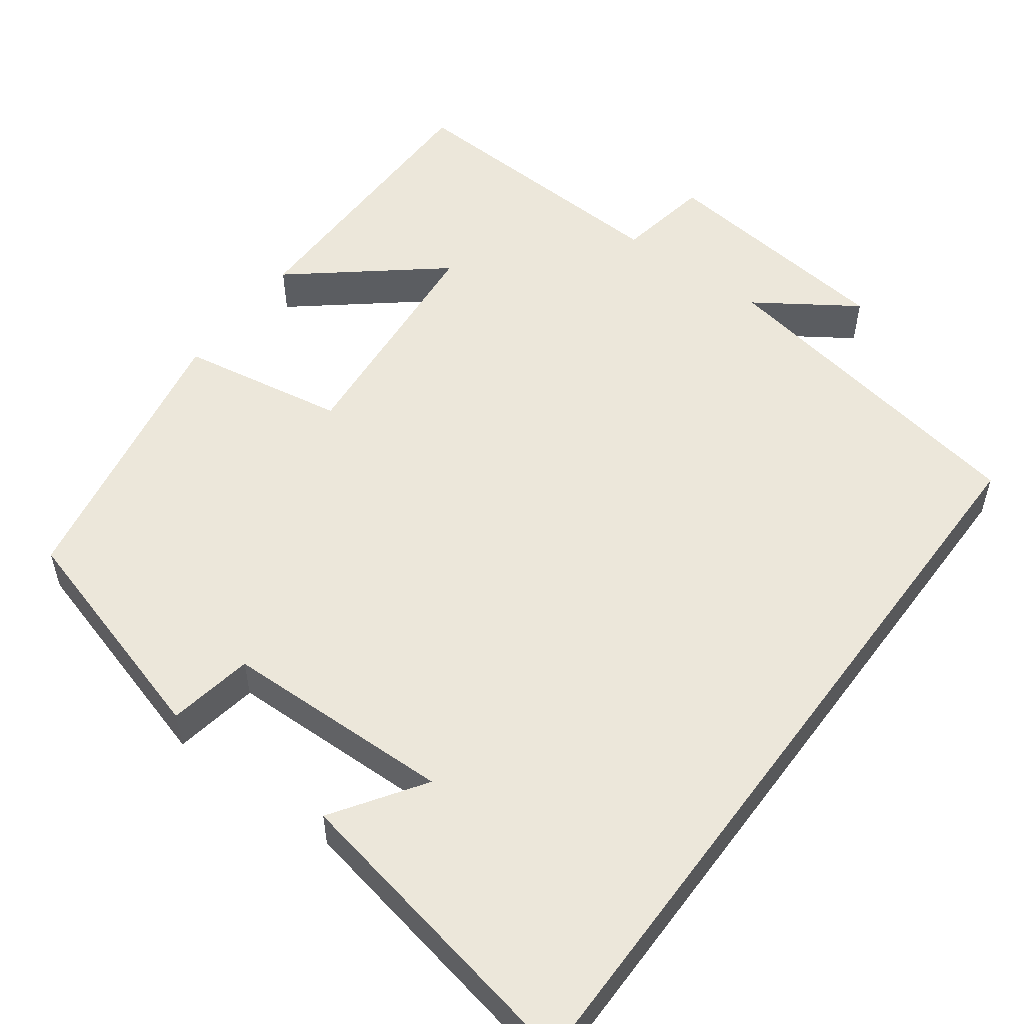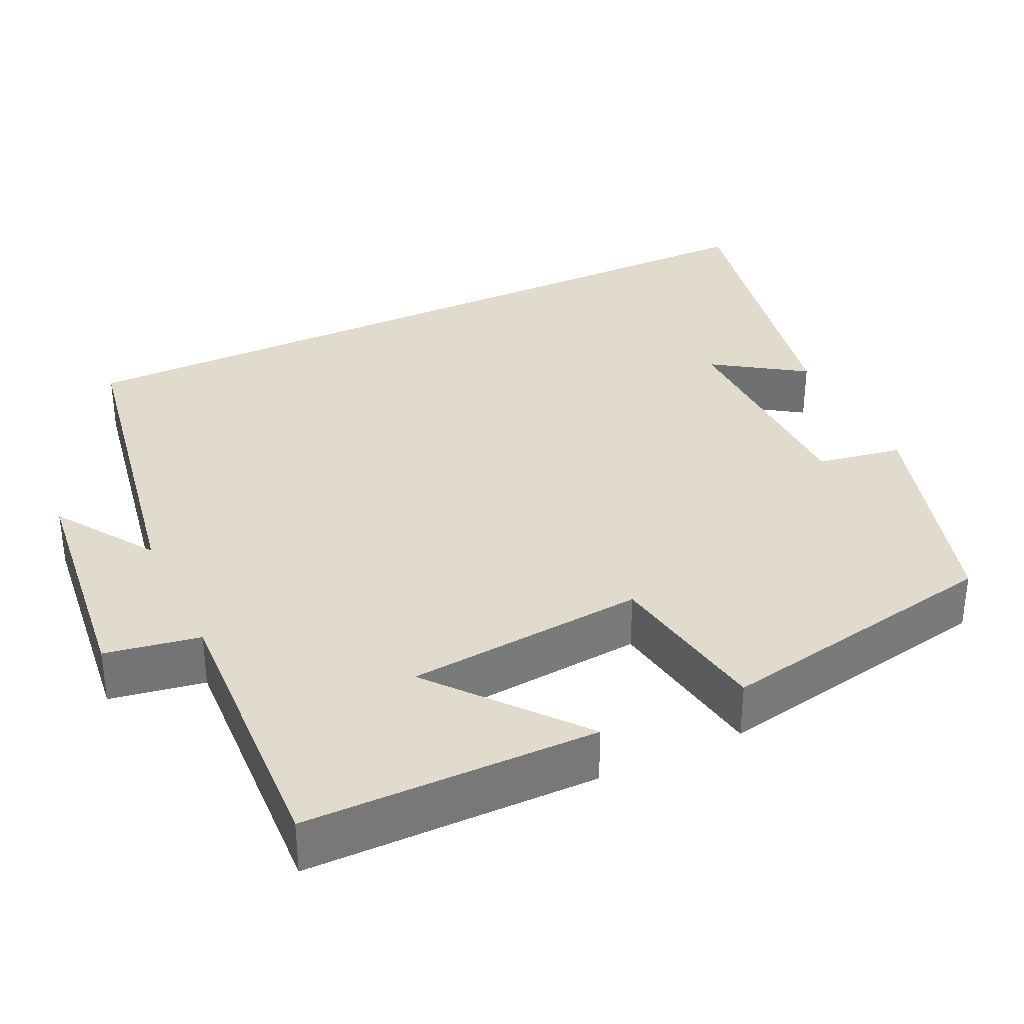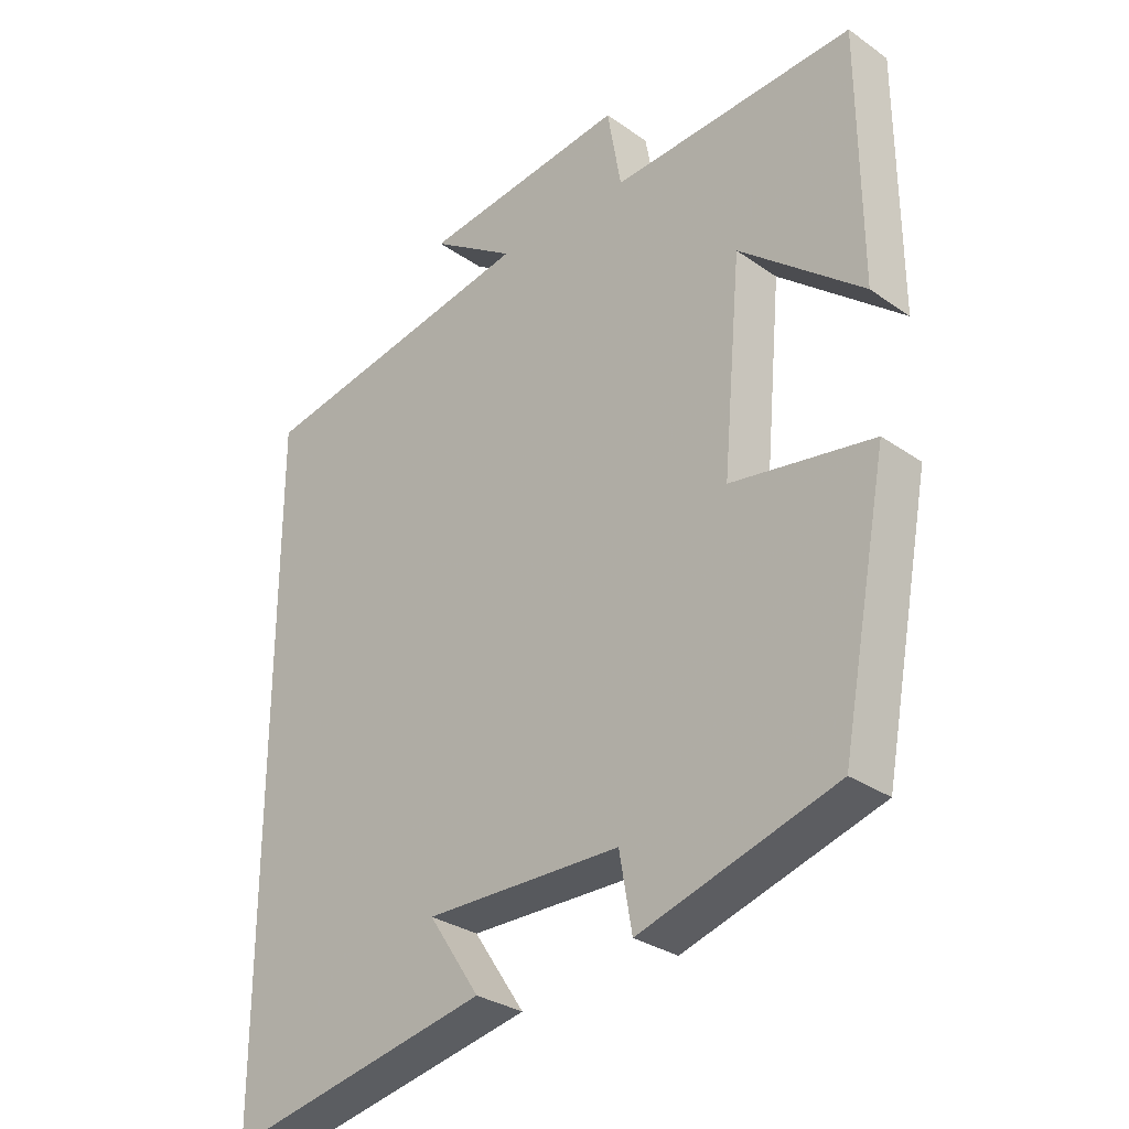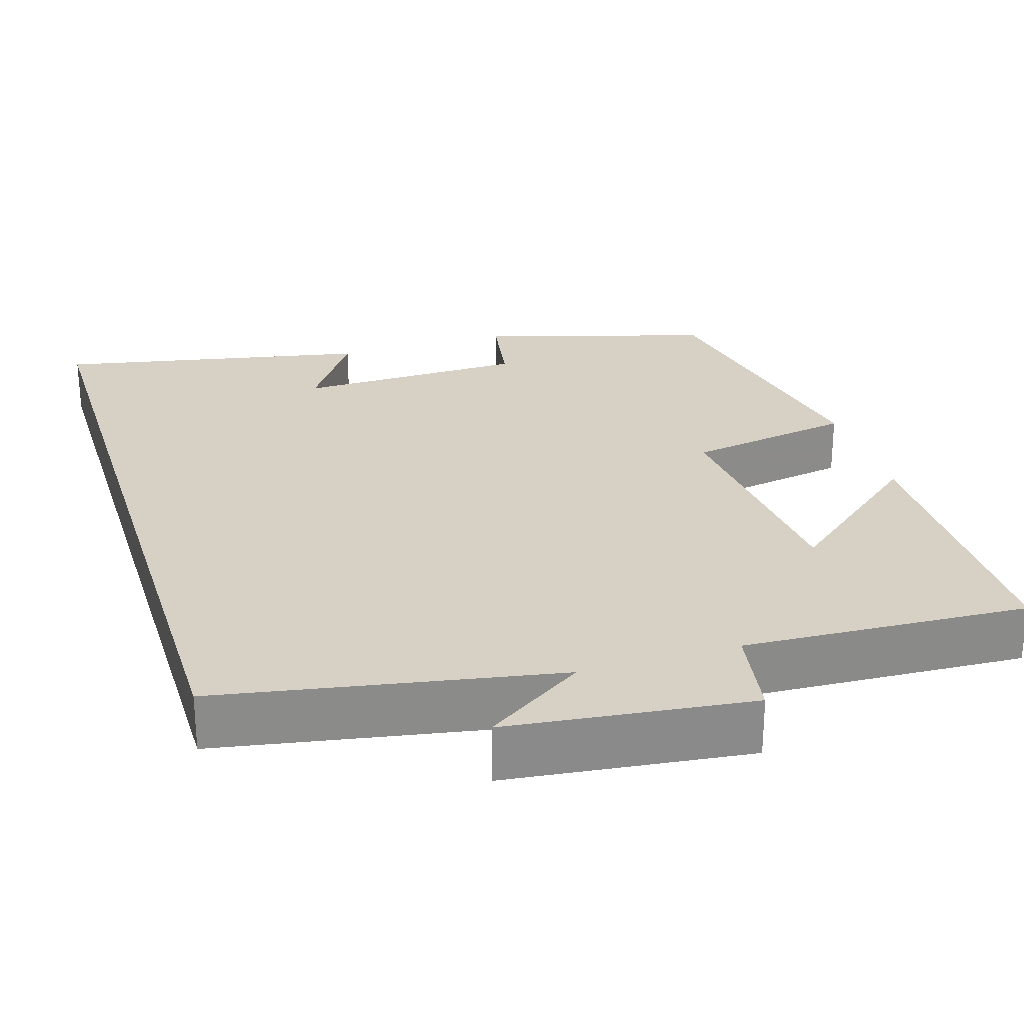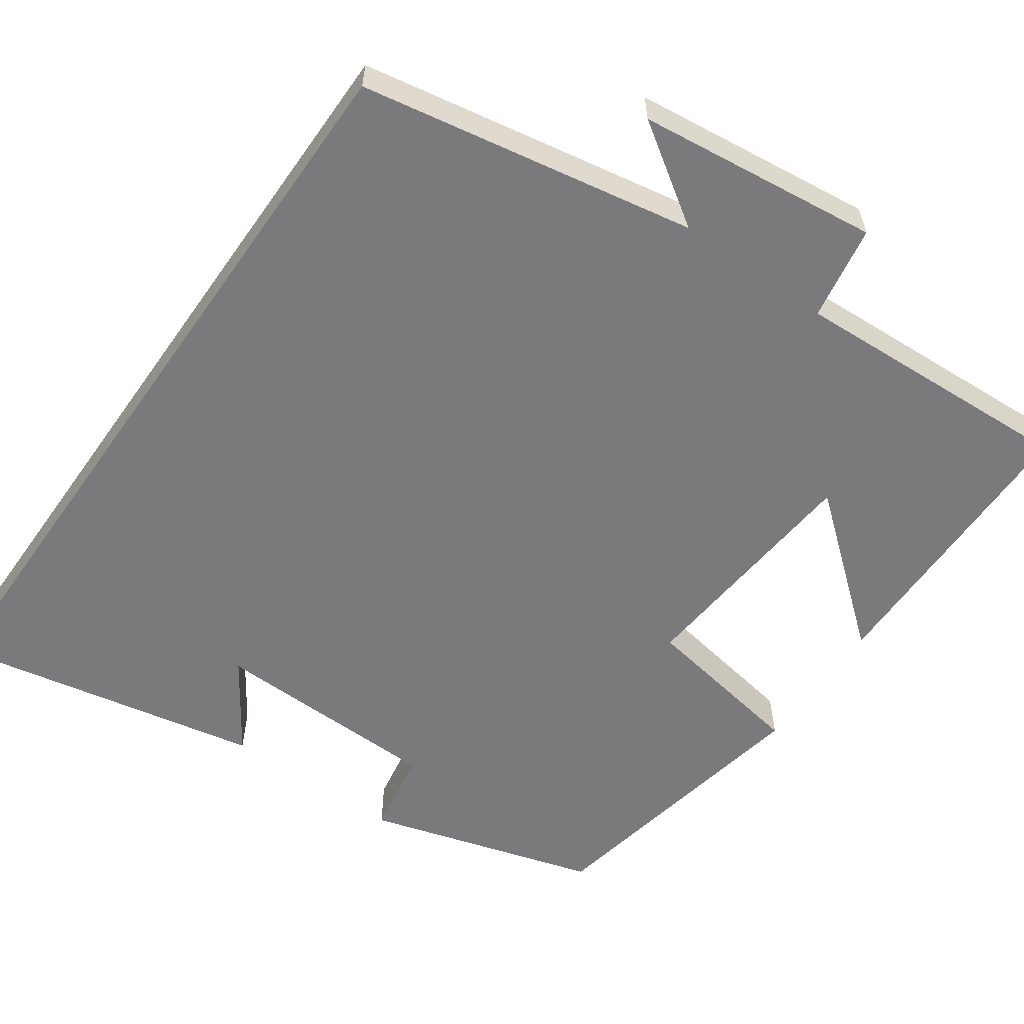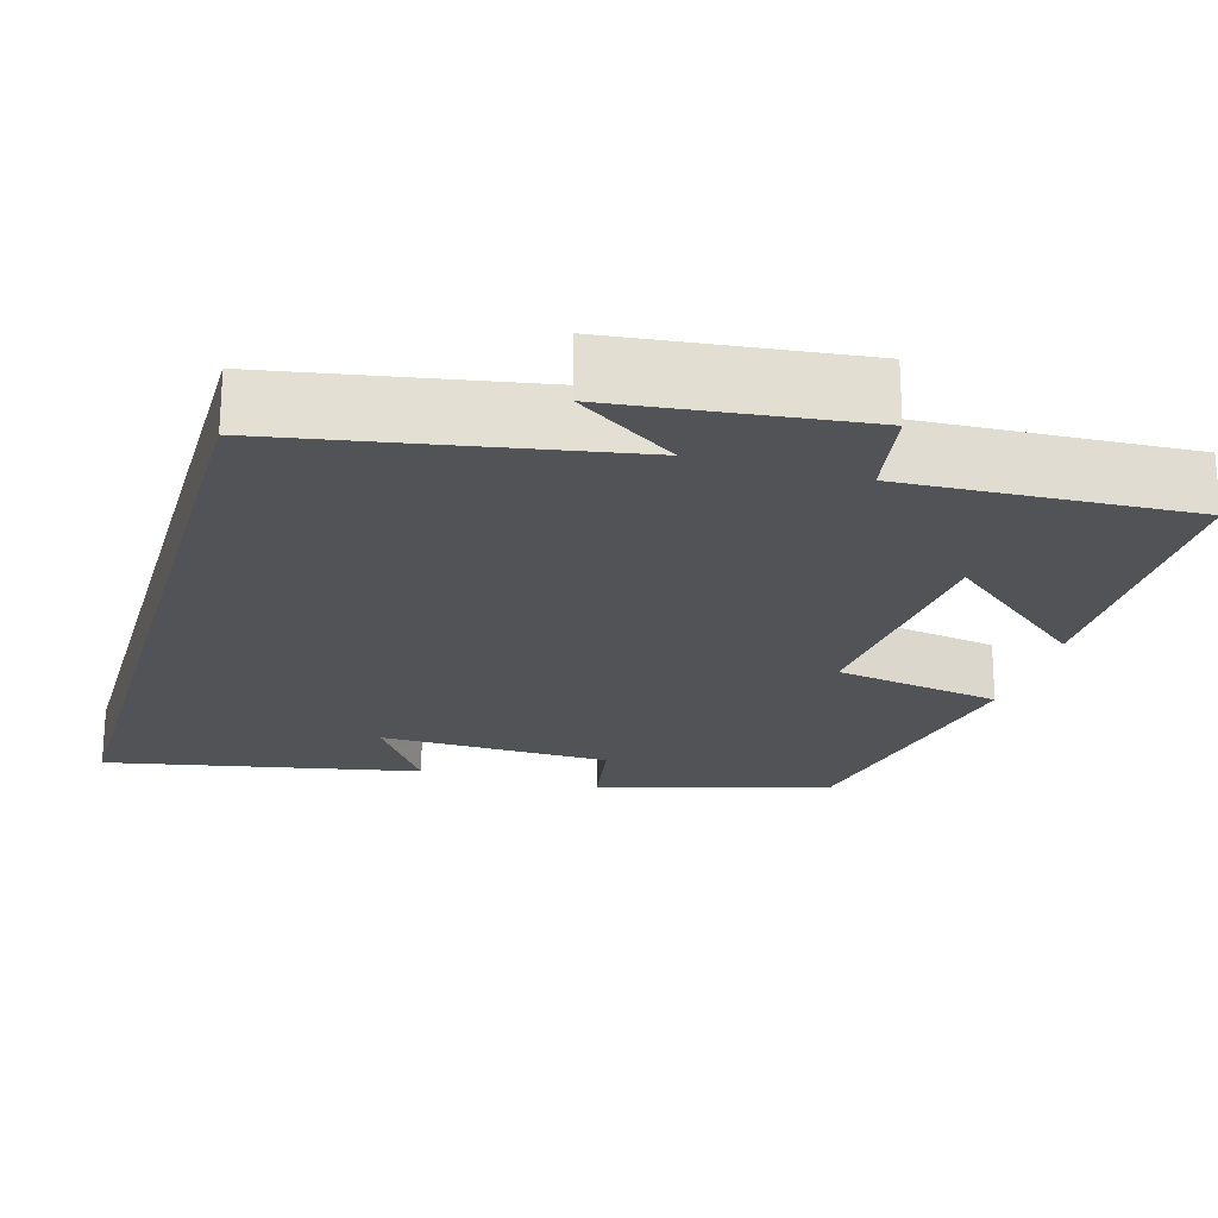
<metadata>
{"format":"obj","ext":"obj","renderer":"f3d","projection":"perspective","resolution":1024,"background":"white","views":[{"elev":53.9,"azim":-143.6,"up":"+Y"},{"elev":33.9,"azim":64.7,"up":"+Y"},{"elev":-30.4,"azim":44.8,"up":"+Z"},{"elev":26.7,"azim":-17.2,"up":"+Y"},{"elev":-58.2,"azim":-35.1,"up":"+Y"},{"elev":-22.0,"azim":-16.2,"up":"+Y"}]}
</metadata>
<code>
v -0.5 0.07 -0.579
v -0.5 0.07 0.423
v -0.071 0.07 0.5
v -0.198 0.07 0.585
v 0.112 0.07 0.621
v 0.133 0.07 0.5
v 0.498 0.07 0.518
v 0.5 0.07 0.145
v 0.315 0.07 0.297
v 0.287 0.07 -0.009
v 0.5 0.07 -0.045
v 0.429 0.07 -0.413
v 0.135 0.07 -0.5
v 0.116 0.07 -0.391
v -0.178 0.07 -0.385
v -0.101 0.07 -0.5
v -0.5 0 -0.579
v -0.5 0 0.423
v -0.071 0 0.5
v -0.198 0 0.585
v 0.112 0 0.621
v 0.133 0 0.5
v 0.498 0 0.518
v 0.5 0 0.145
v 0.315 0 0.297
v 0.287 0 -0.009
v 0.5 0 -0.045
v 0.429 0 -0.413
v 0.135 0 -0.5
v 0.116 0 -0.391
v -0.178 0 -0.385
v -0.101 0 -0.5
f 15 16 1
f 11 12 13 14
f 10 11 14 15
f 9 10 15 1
f 6 7 8 9
f 3 4 5 6
f 3 6 9
f 1 2 3 9
f 17 32 31
f 30 29 28 27
f 31 30 27 26
f 17 31 26 25
f 25 24 23 22
f 22 21 20 19
f 25 22 19
f 25 19 18 17
f 1 17 18 2
f 2 18 19 3
f 3 19 20 4
f 4 20 21 5
f 5 21 22 6
f 6 22 23 7
f 7 23 24 8
f 8 24 25 9
f 9 25 26 10
f 10 26 27 11
f 11 27 28 12
f 12 28 29 13
f 13 29 30 14
f 14 30 31 15
f 15 31 32 16
f 16 32 17 1

</code>
